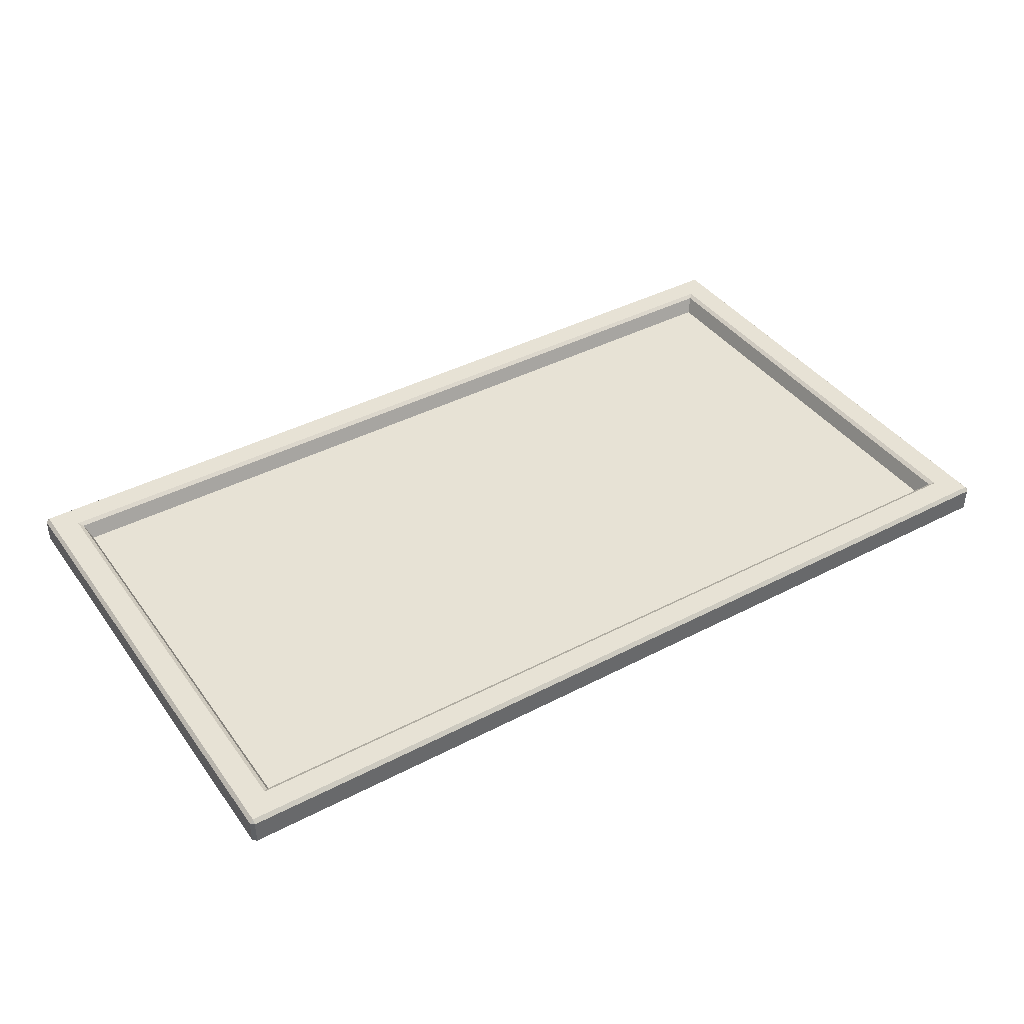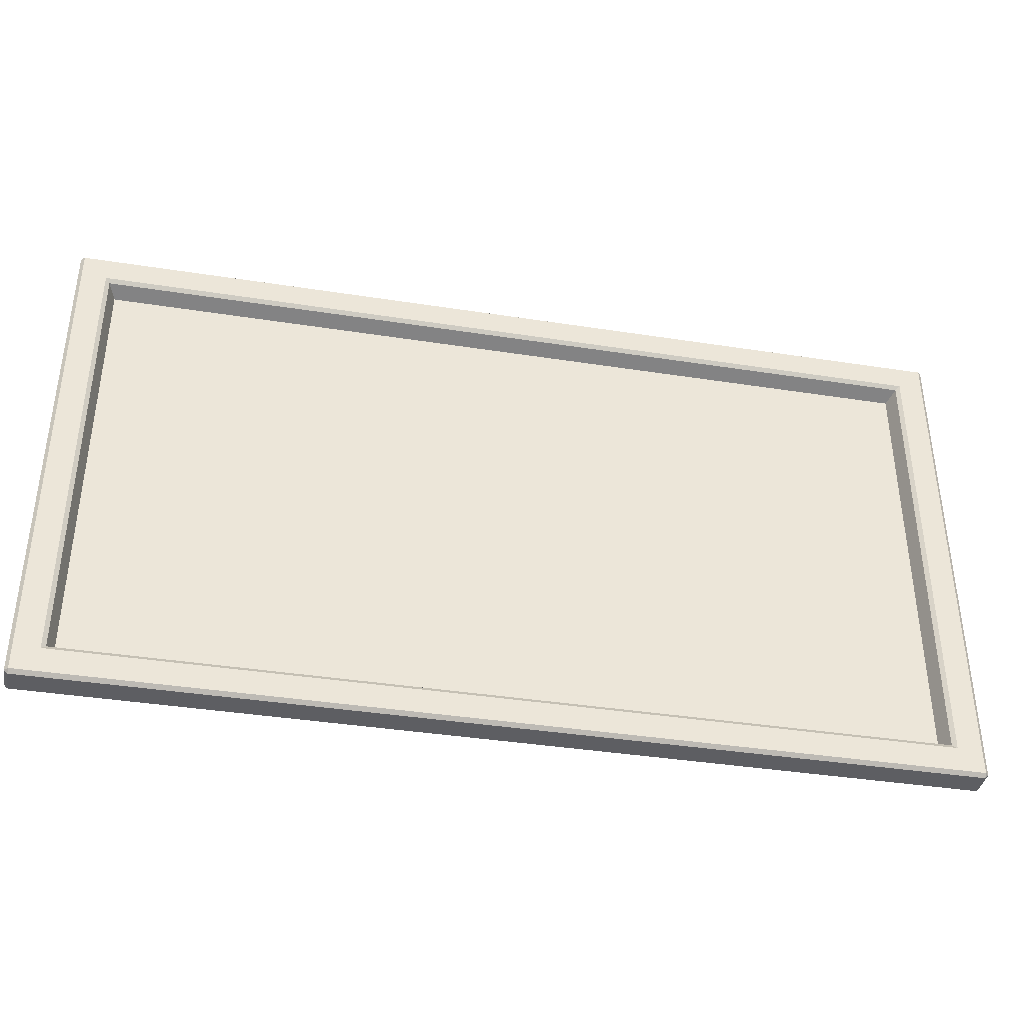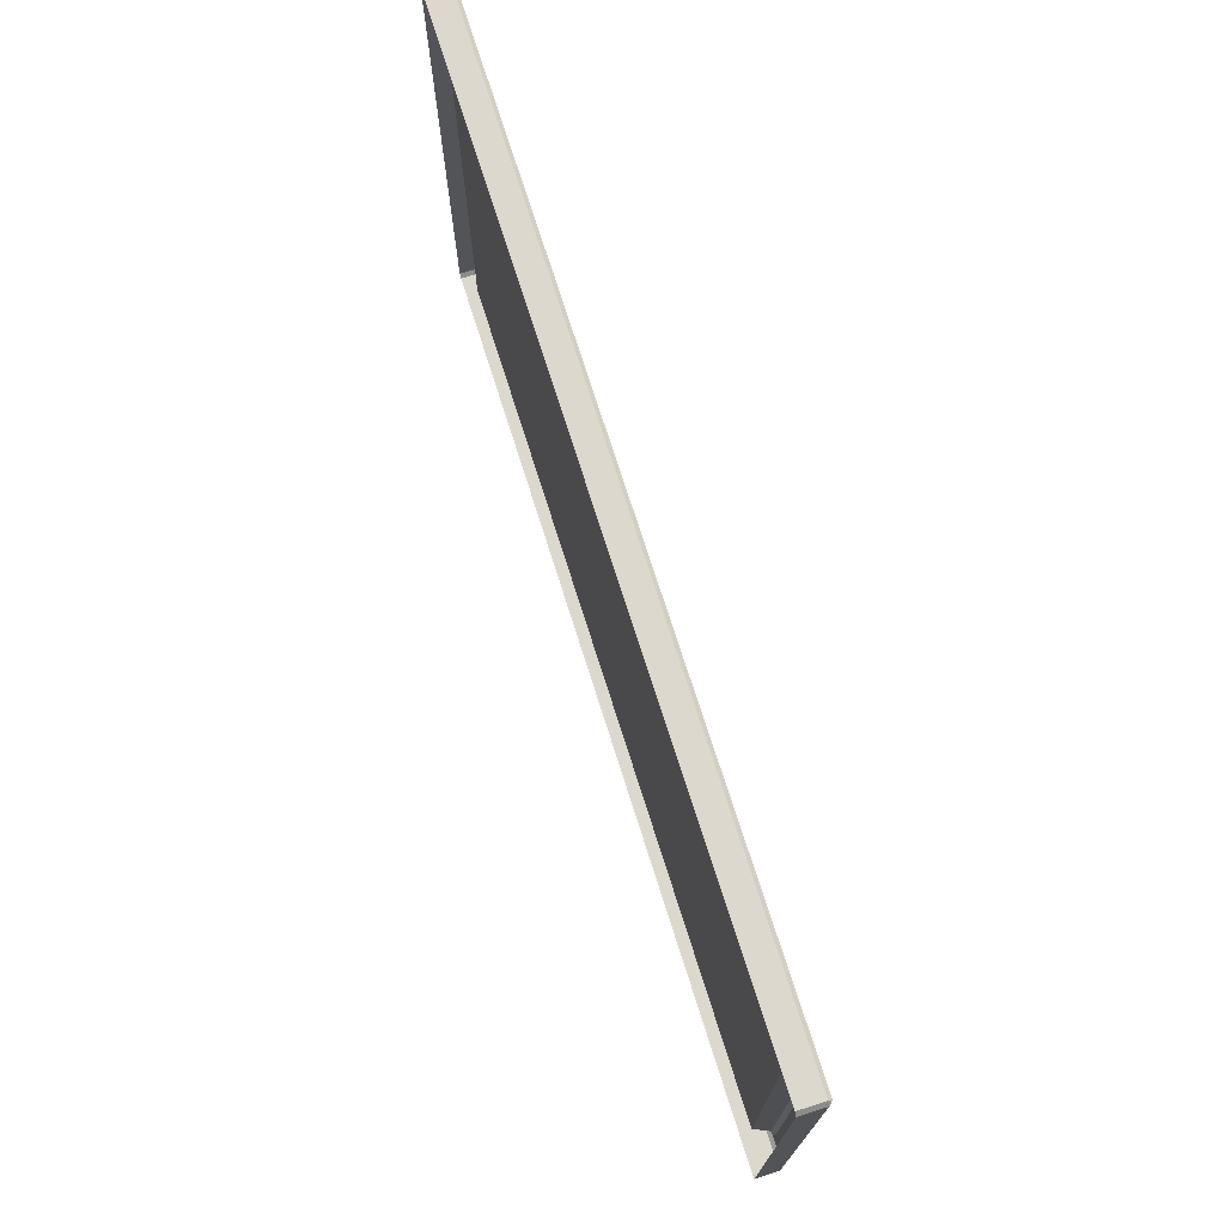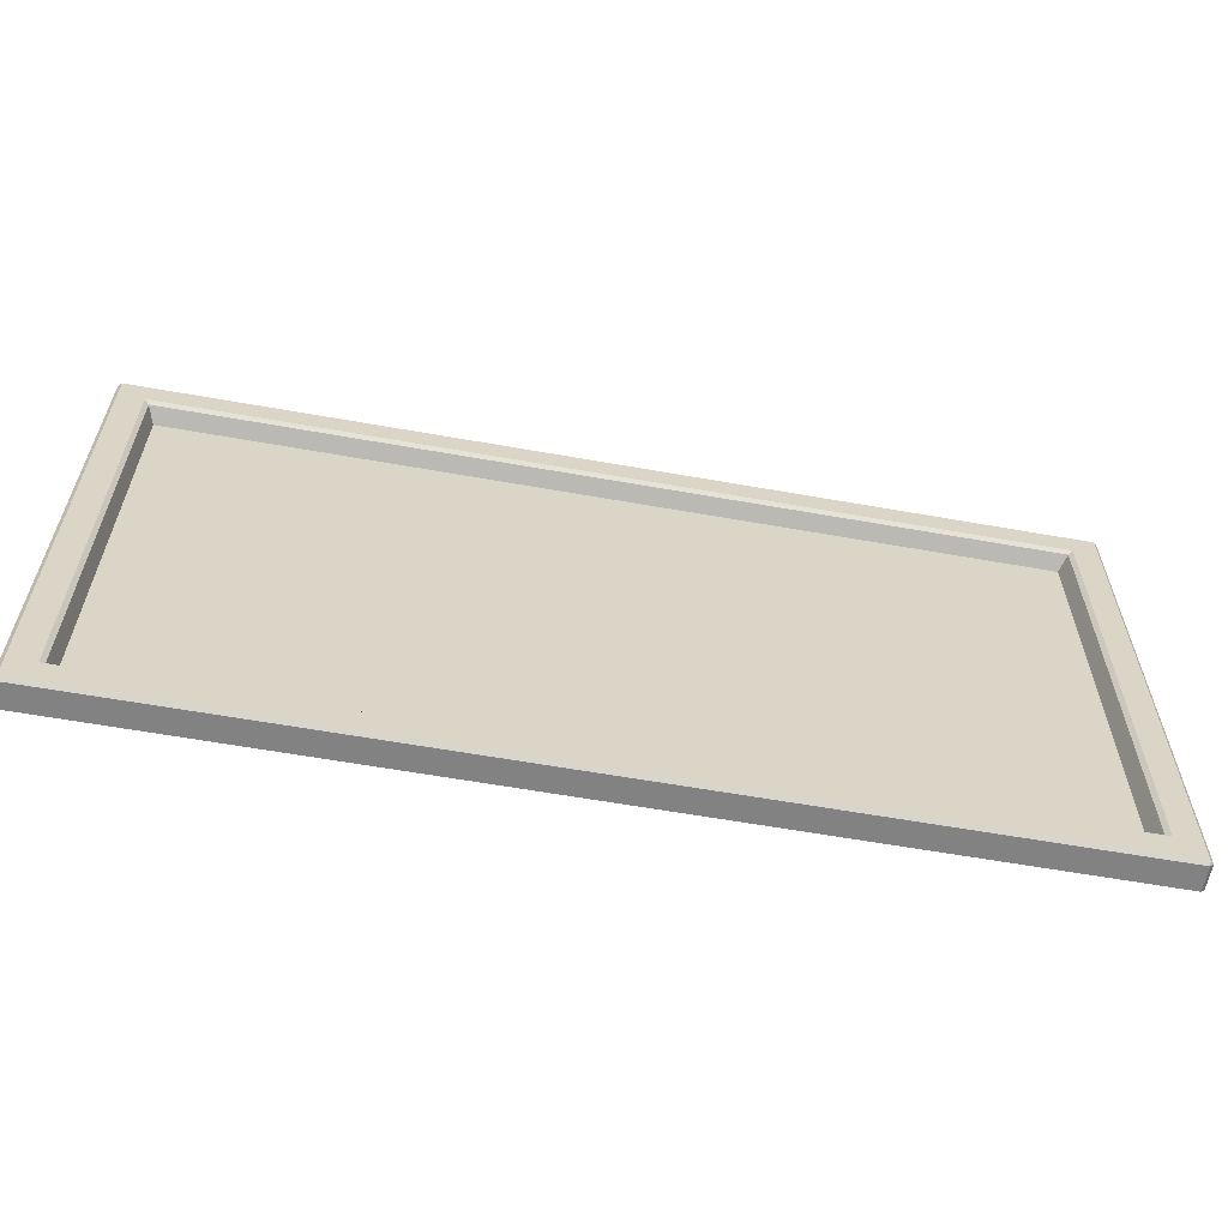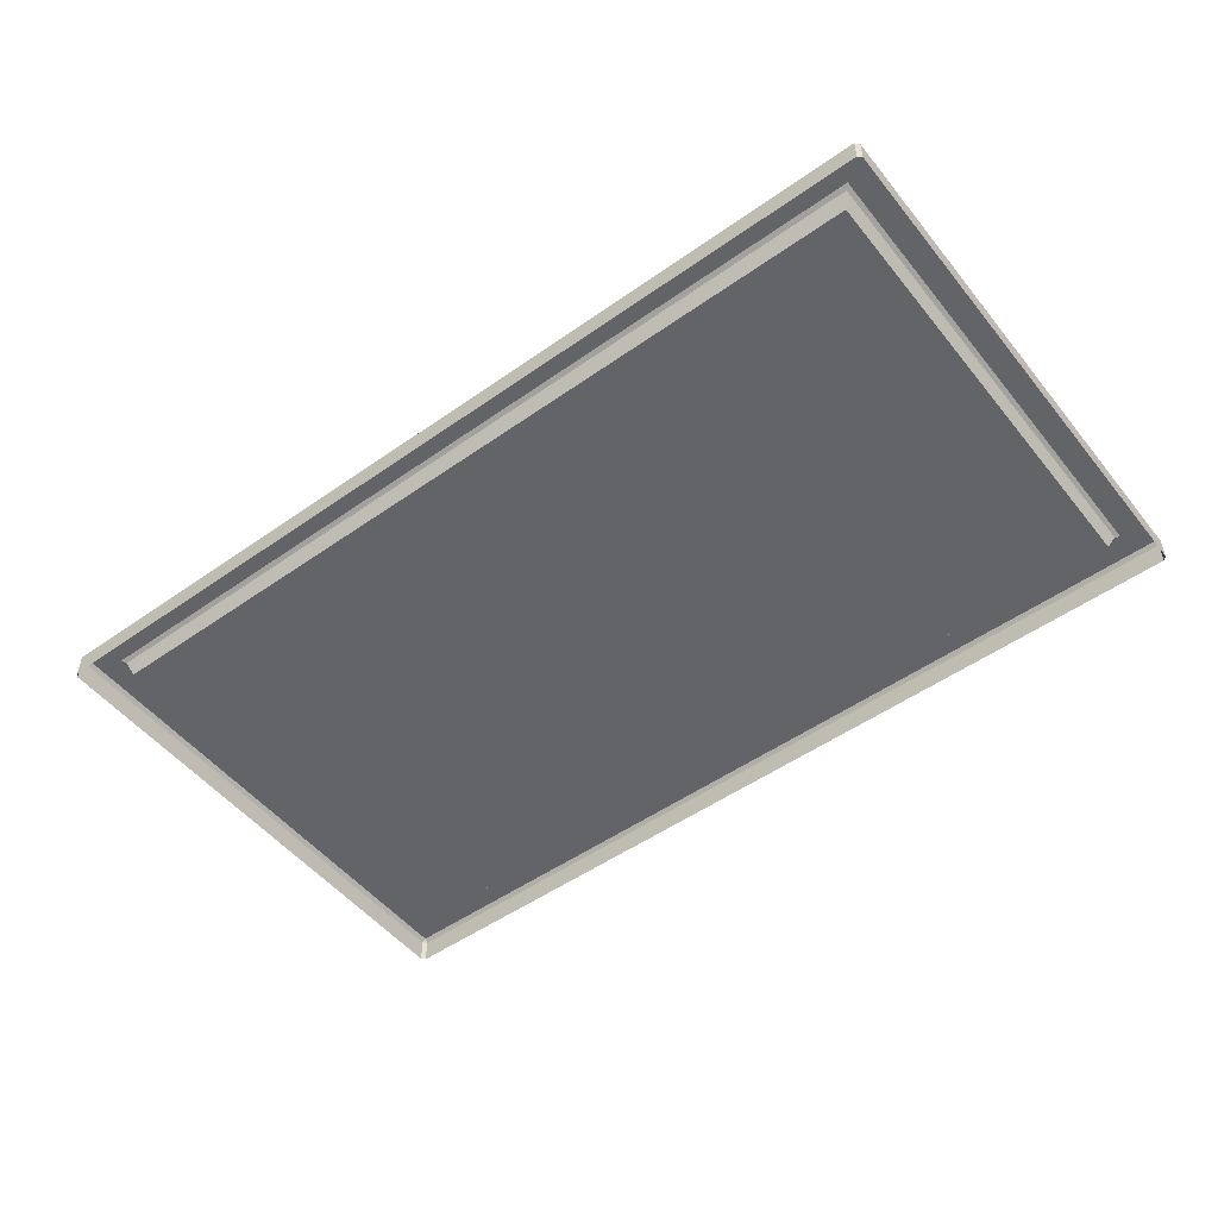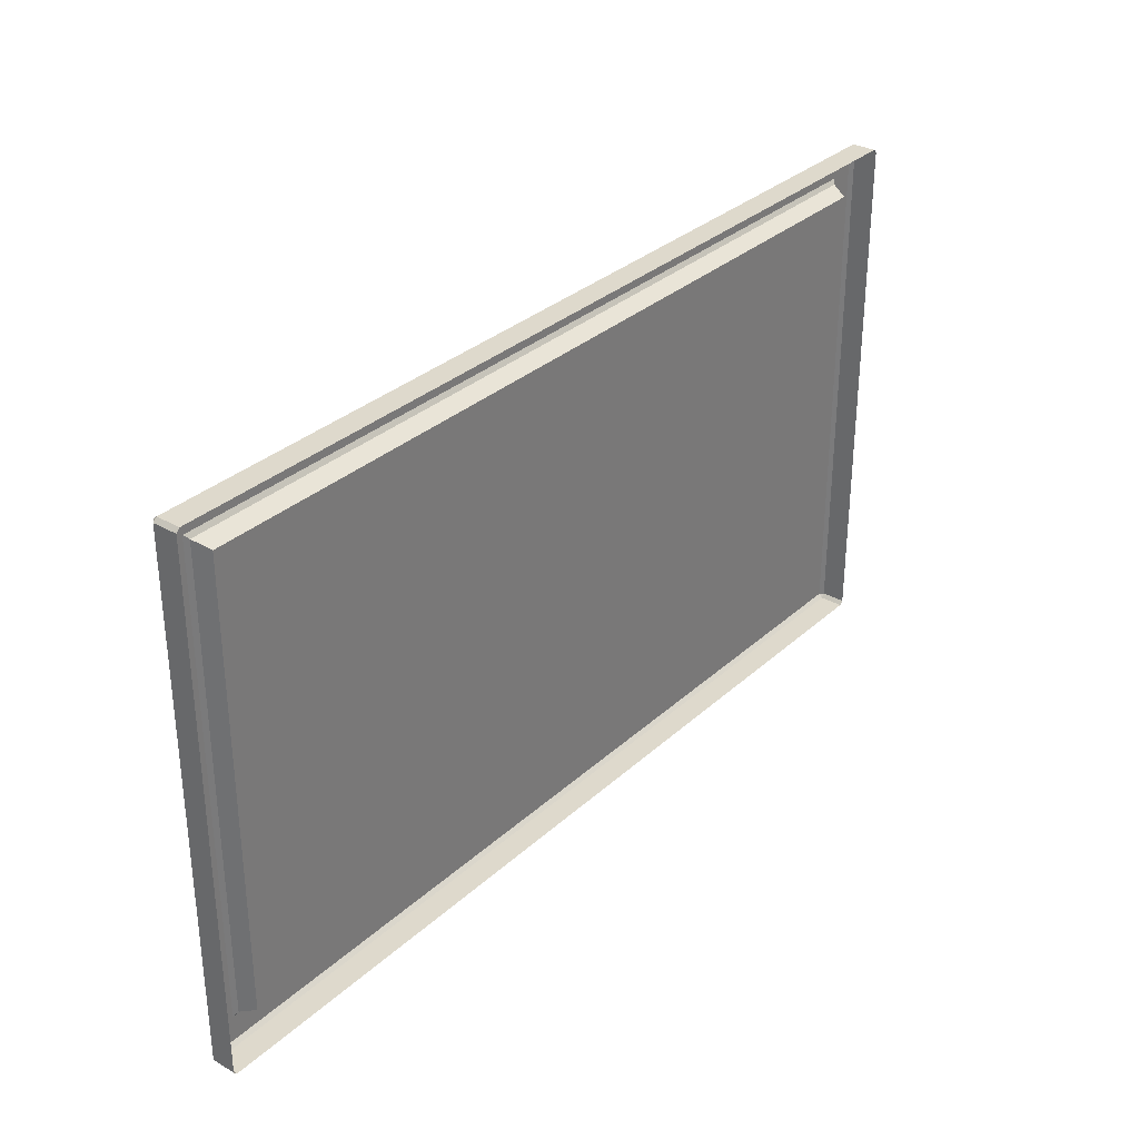
<metadata>
{"format":"obj","ext":"obj","renderer":"f3d","projection":"perspective","resolution":1024,"background":"white","views":[{"elev":40.5,"azim":147.4,"up":"+Z"},{"elev":-38.9,"azim":-11.1,"up":"+Y"},{"elev":72.4,"azim":-107.5,"up":"+Y"},{"elev":-60.7,"azim":-10.3,"up":"+Y"},{"elev":-51.1,"azim":-142.5,"up":"+Z"},{"elev":31.9,"azim":128.6,"up":"+Y"}]}
</metadata>
<code>
g default
v -0.7379 -0.3911 0.01509
v 0.7379 -0.3911 0.01509
v 0.7379 0.3911 0.01509
v -0.7379 0.3911 0.01509
v -0.8069 -0.4538 0.04192
v -0.8005 -0.4601 0.04192
v -0.8005 -0.4538 0.04829
v 0.8005 -0.4601 0.04192
v 0.8069 -0.4538 0.04192
v 0.8005 -0.4538 0.04829
v -0.8005 0.4601 0.04192
v -0.8069 0.4538 0.04192
v -0.8005 0.4538 0.04829
v 0.8069 0.4538 0.04192
v 0.8005 0.4601 0.04192
v 0.8005 0.4538 0.04829
v -0.8069 0.4538 0
v -0.8005 0.4601 0
v 0.8005 0.4601 0
v 0.8069 0.4538 0
v -0.8005 -0.4601 0
v -0.8069 -0.4538 0
v 0.8069 -0.4538 0
v 0.8005 -0.4601 0
v -0.7569 -0.4102 0.04829
v -0.7494 -0.4027 0.04327
v 0.7569 -0.4102 0.04829
v 0.7494 -0.4027 0.04327
v 0.7569 0.4102 0.04829
v 0.7494 0.4027 0.04327
v -0.7569 0.4102 0.04829
v -0.7494 0.4027 0.04327
g corkboard godot_exports
f 1 2 3 4
f 5 7 13 12
f 6 5 22 21
f 7 6 8 10
f 9 8 24 23
f 10 9 14 16
f 11 13 16 15
f 12 11 18 17
f 15 14 20 19
f 25 26 32 31
f 26 25 27 28
f 28 27 29 30
f 30 29 31 32
f 11 15 19 18
f 6 21 24 8
f 9 23 20 14
f 22 5 12 17
f 7 10 27 25
f 10 16 29 27
f 16 13 31 29
f 13 7 25 31
f 26 28 2 1
f 28 30 3 2
f 30 32 4 3
f 32 26 1 4
f 5 6 7
f 8 9 10
f 11 12 13
f 14 15 16

</code>
